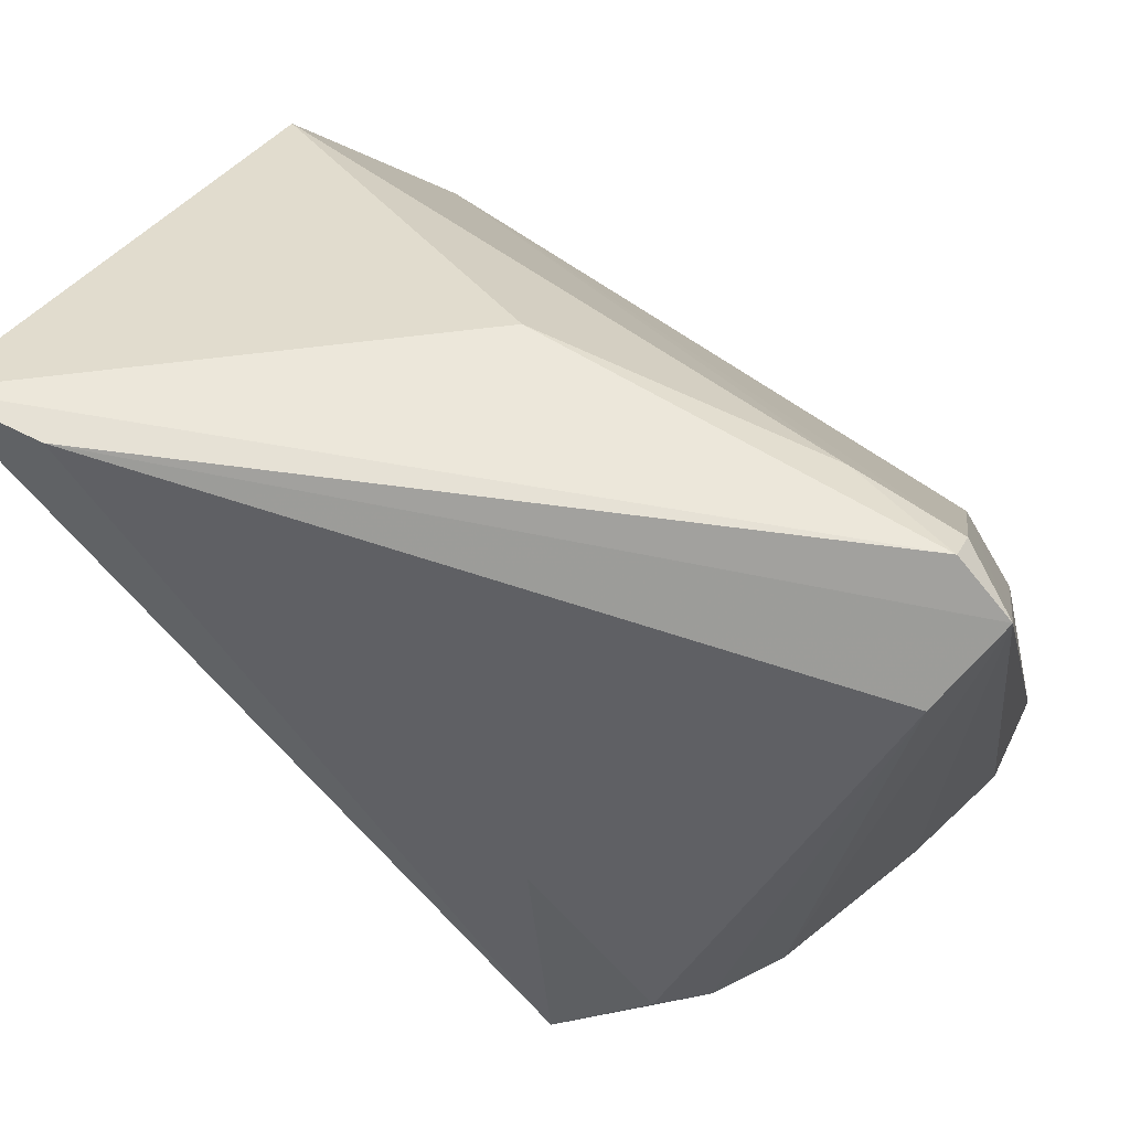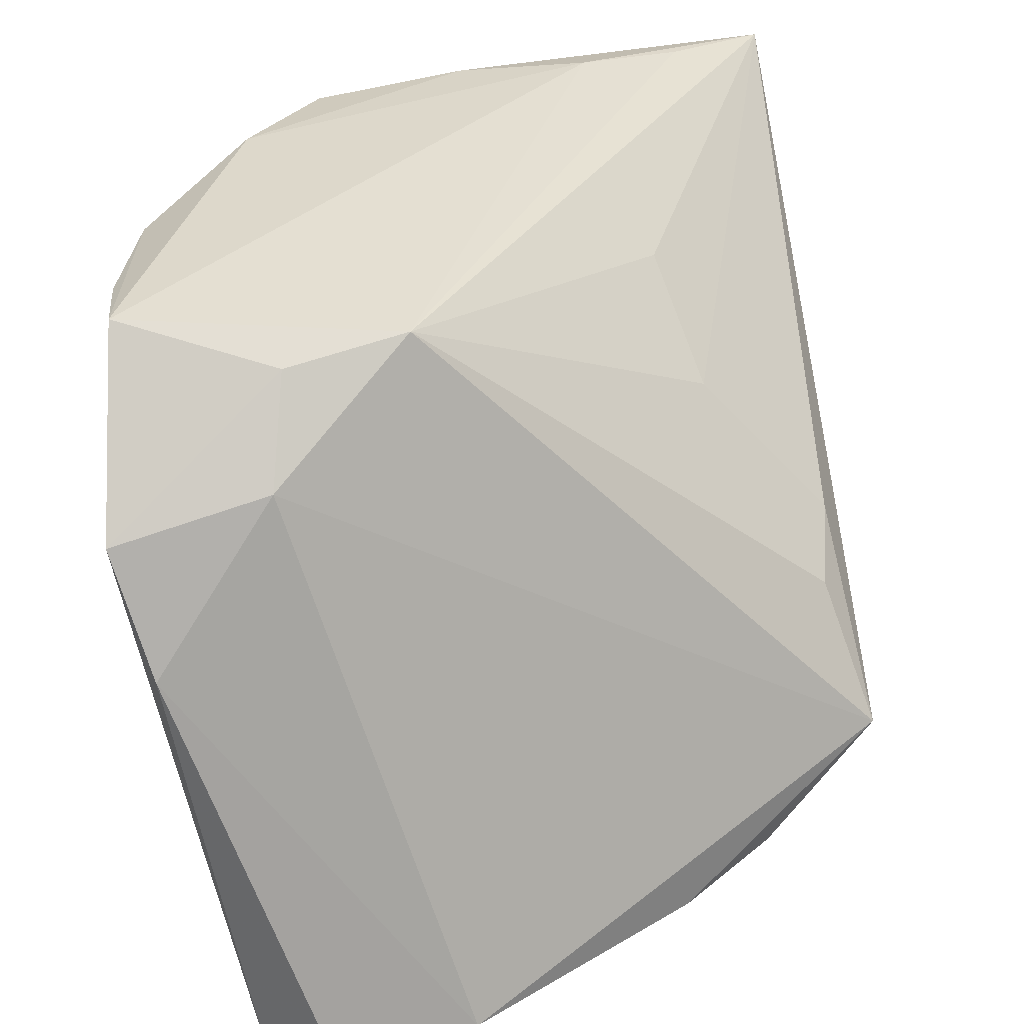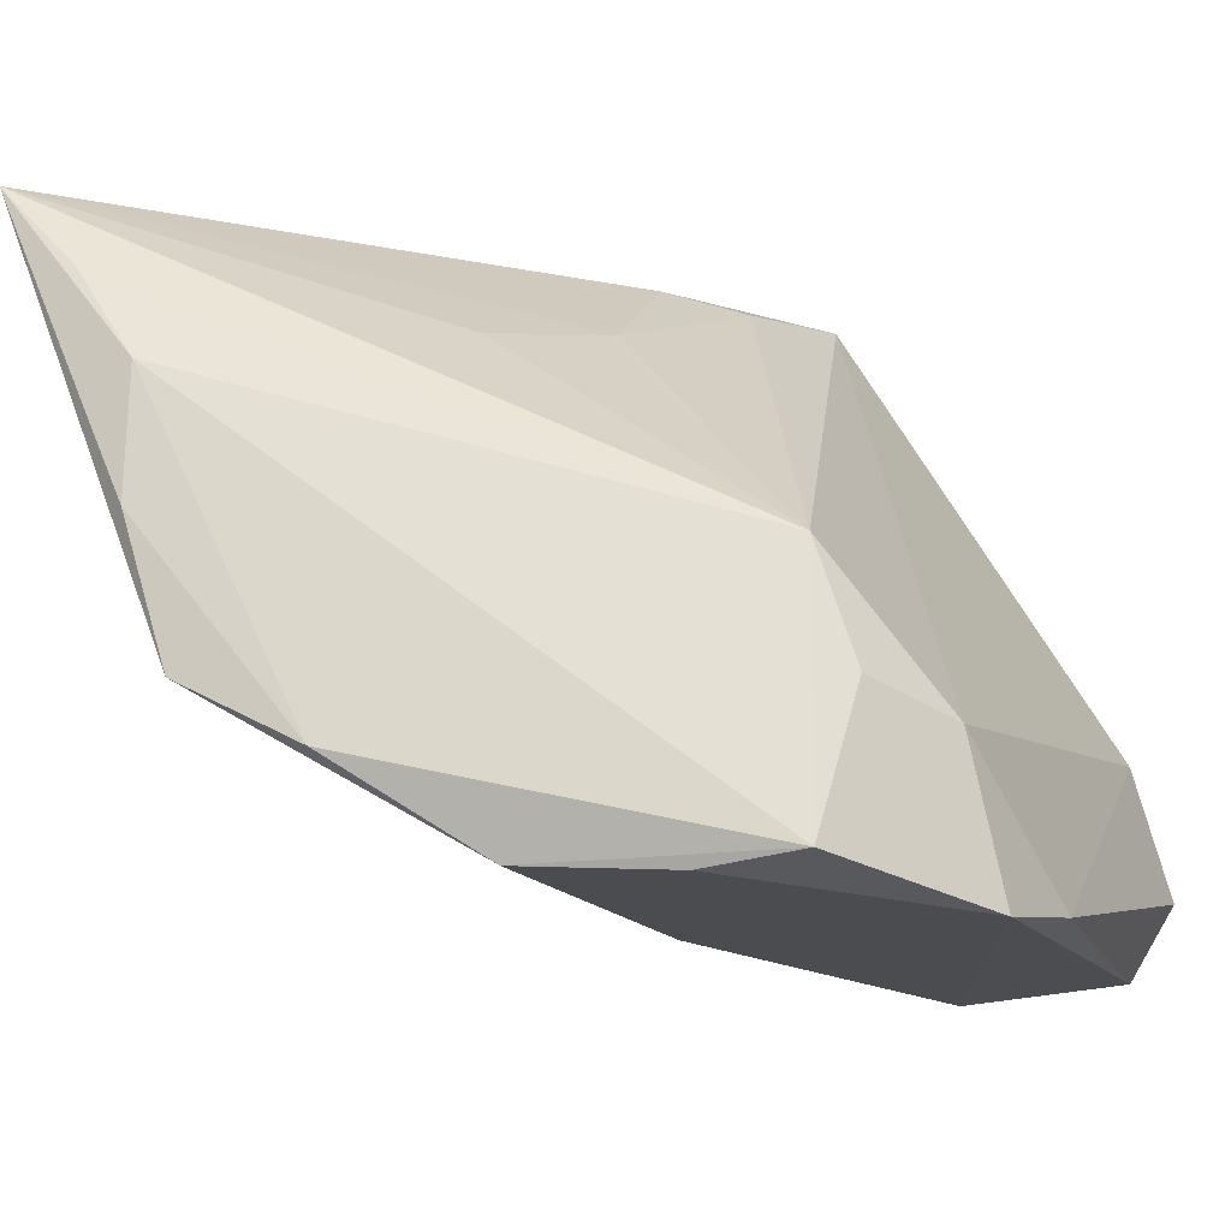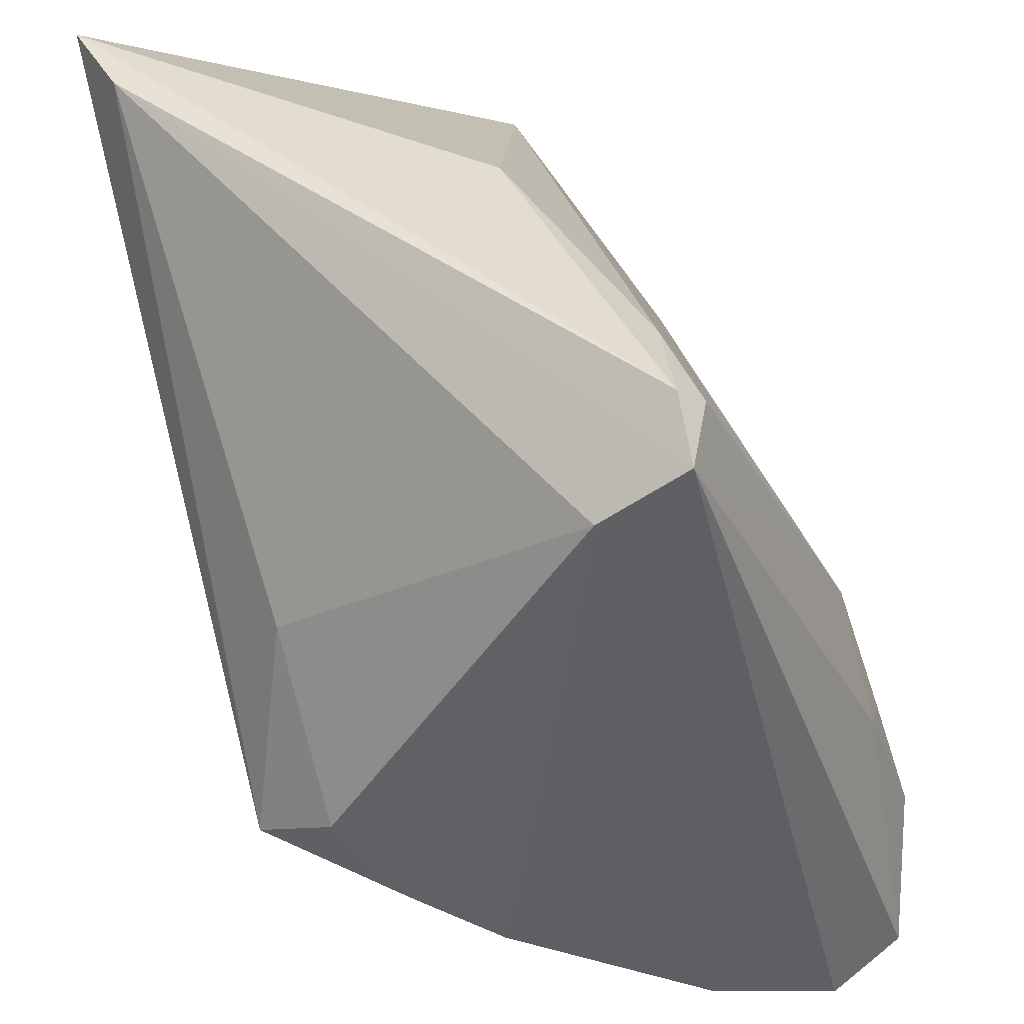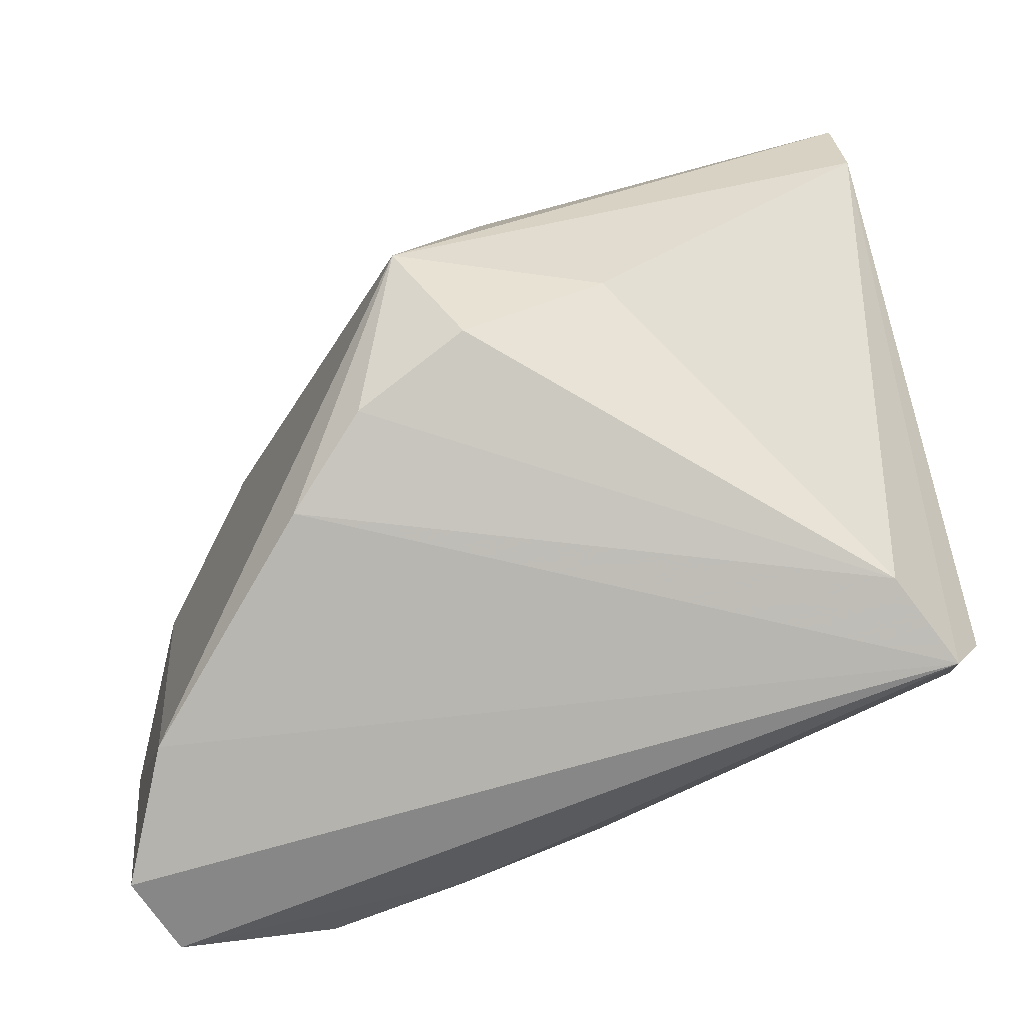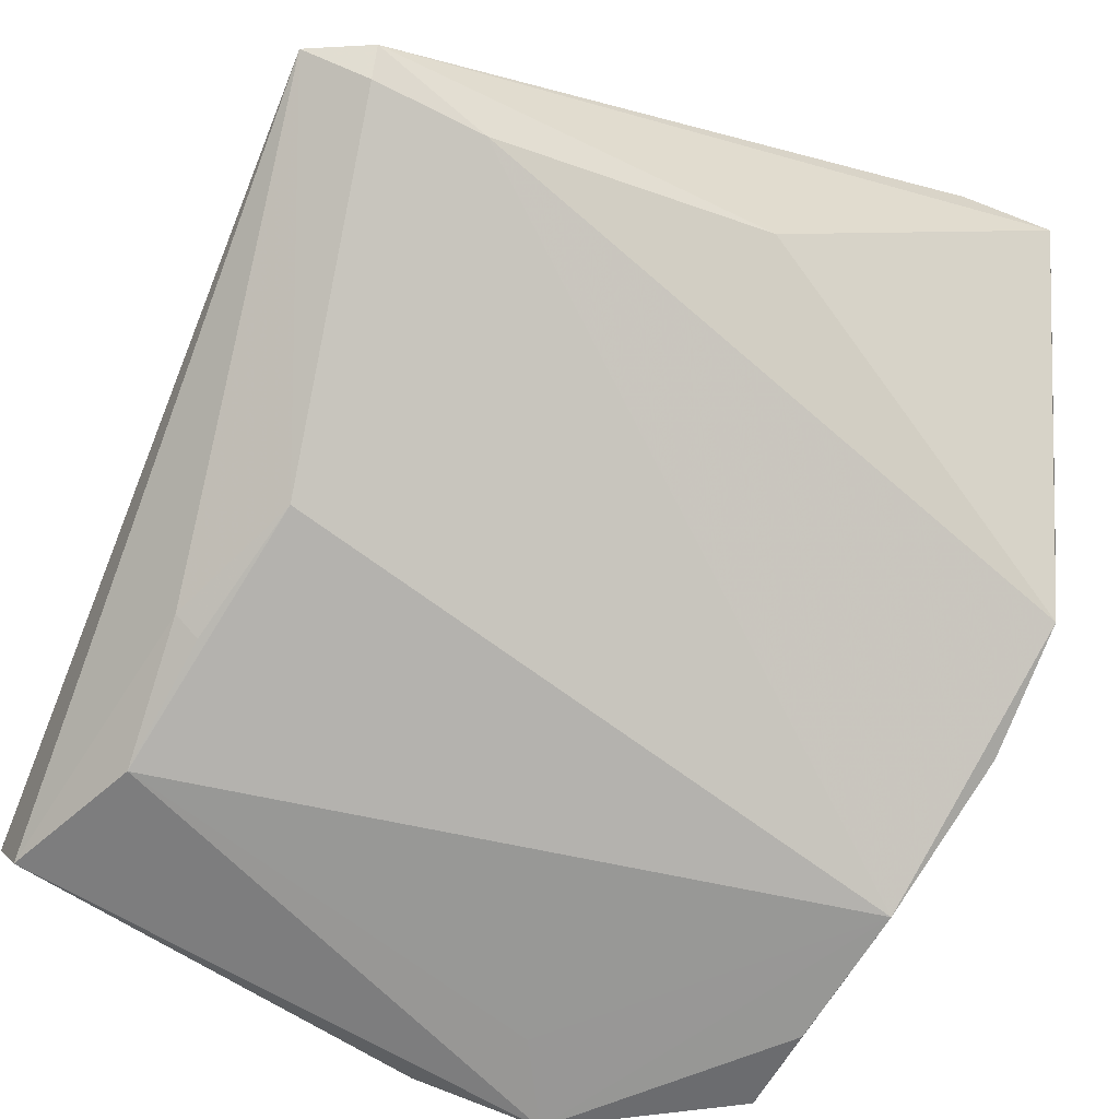
<metadata>
{"format":"obj","ext":"obj","renderer":"f3d","projection":"perspective","resolution":1024,"background":"white","views":[{"elev":64.1,"azim":36.1,"up":"+Y"},{"elev":-70.6,"azim":-81.6,"up":"+Y"},{"elev":-17.2,"azim":-65.5,"up":"+Z"},{"elev":40.1,"azim":71.5,"up":"+Y"},{"elev":18.8,"azim":85.0,"up":"+Z"},{"elev":-63.4,"azim":156.1,"up":"+Z"}]}
</metadata>
<code>
v -0.05344 0.03108 0.0006794
v -0.04891 0.0525 0.04263
v -0.03515 -0.04186 -0.0209
v 0.04181 -0.0258 -0.04001
v 0.03844 -0.009096 0.0357
v 0.04565 0.0525 -0.003141
v -0.02006 -0.05107 -0.04263
v 0.04013 -0.009397 -0.03516
v -0.05006 0.04082 0.03041
v 0.05354 0.04816 -0.00212
v -0.03551 0.0525 0.04053
v 0.04869 -0.04602 -0.01136
v -0.05235 0.008896 -0.02677
v 0.04147 -0.02157 0.0271
v -0.04314 -0.03965 -0.03941
v -0.04372 -0.02762 -0.04061
v 0.03625 0.008002 -0.03035
v -0.01615 -0.007692 0.02688
v -0.03612 -0.03723 -0.006317
v 0.01086 -0.01262 0.03885
v -0.03134 0.001544 0.02299
v 0.05104 -0.04991 -0.02809
v -0.005848 0.04963 -0.0004227
v 0.003596 -0.004226 0.04056
v -0.04629 -0.009077 -0.03901
v 0.04501 0.0496 -0.006846
v 0.04945 -0.04446 -0.03752
v -0.02258 -0.04787 -0.02359
v 0.02186 0.009287 0.037
v -0.05354 0.02465 -0.01834
v -0.05194 0.03172 0.01758
v 0.03061 0.04882 -0.006986
v 0.04495 -0.02938 0.01591
v -0.01382 -0.0405 -0.04168
v 0.02907 -0.01686 0.04263
v 0.05073 0.0407 0.00777
v -0.003884 -0.0525 -0.03992
v 0.04335 -0.008576 -0.03304
f 36 33 10
f 30 32 25
f 12 33 35
f 12 22 10
f 10 33 12
f 25 4 34
f 9 2 31
f 31 19 9
f 9 19 2
f 35 2 24
f 5 29 35
f 36 29 5
f 17 4 25
f 31 2 1
f 2 30 1
f 15 19 31
f 23 30 2
f 32 30 23
f 2 6 23
f 23 6 32
f 35 19 28
f 28 12 35
f 10 22 27
f 20 19 35
f 35 24 20
f 2 19 21
f 11 29 36
f 11 6 2
f 11 2 35
f 35 29 11
f 11 36 10
f 10 6 11
f 33 36 14
f 36 5 14
f 35 33 14
f 14 5 35
f 25 32 26
f 26 17 25
f 32 6 26
f 26 6 10
f 10 17 26
f 38 17 10
f 10 27 38
f 38 27 4
f 25 34 7
f 7 34 4
f 4 27 7
f 13 1 30
f 13 30 25
f 25 15 13
f 31 1 13
f 13 15 31
f 19 15 3
f 3 28 19
f 15 7 3
f 3 7 28
f 22 12 37
f 12 28 37
f 28 7 37
f 37 27 22
f 37 7 27
f 18 21 19
f 19 20 18
f 18 20 24
f 18 24 2
f 2 21 18
f 4 17 8
f 8 38 4
f 17 38 8
f 16 15 25
f 25 7 16
f 16 7 15

</code>
